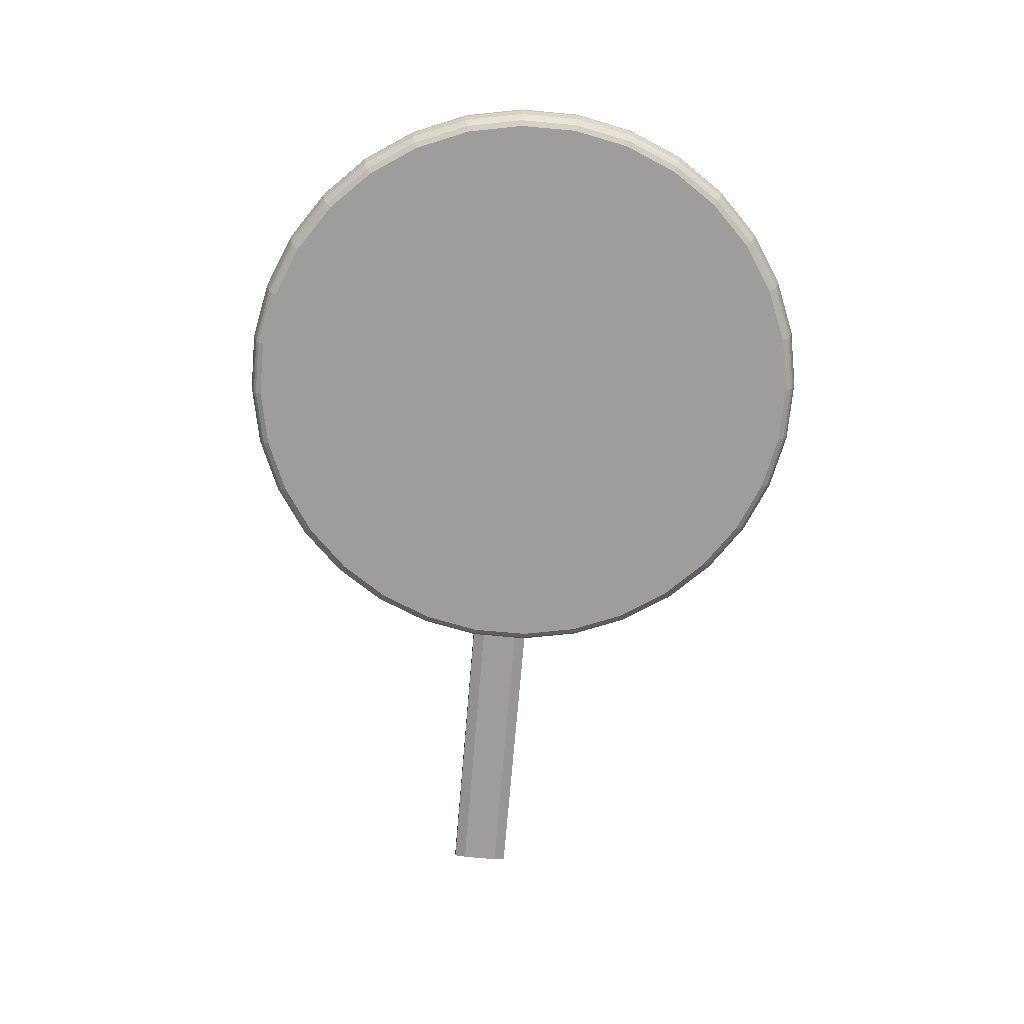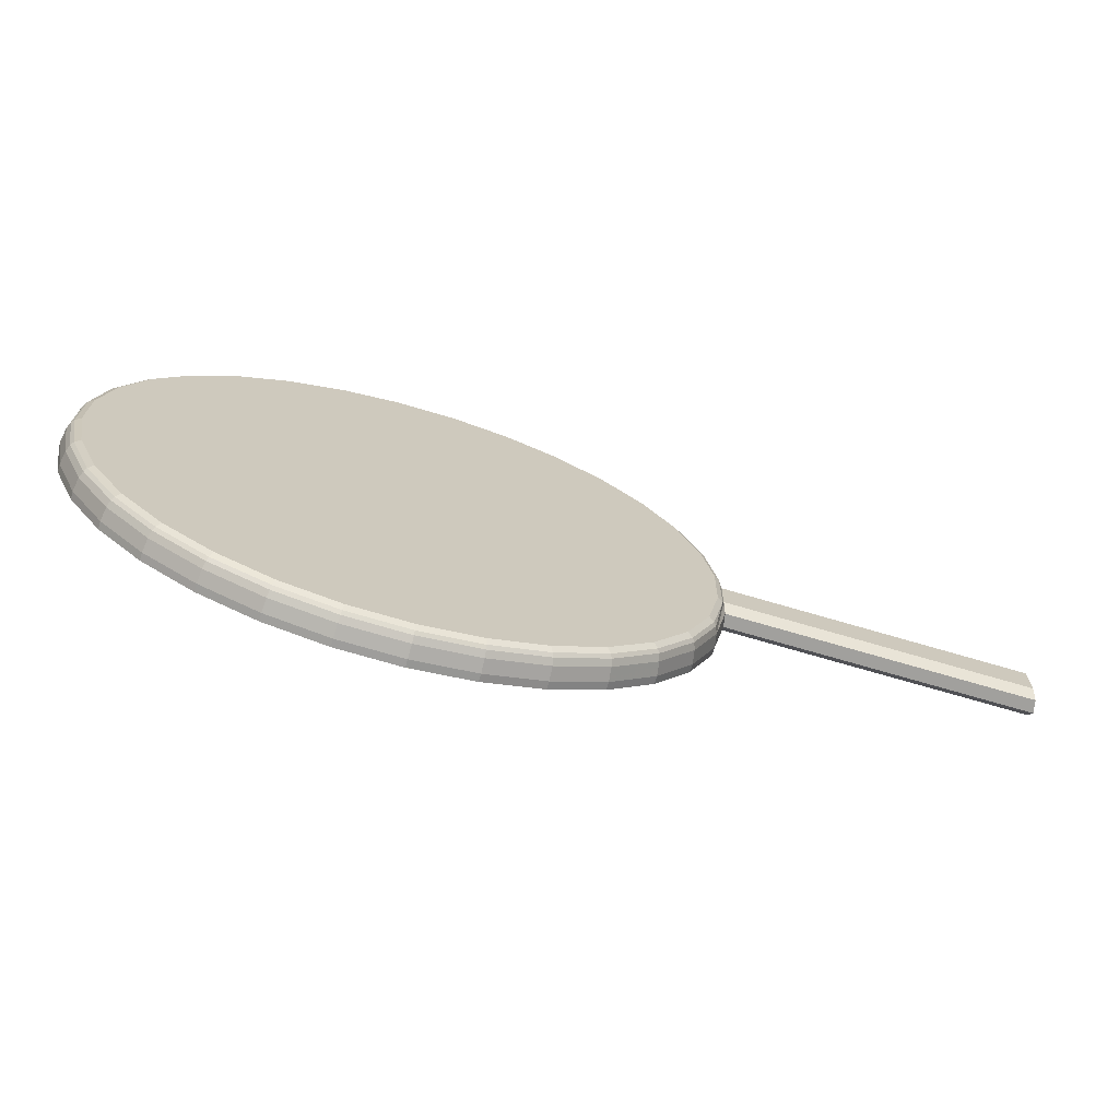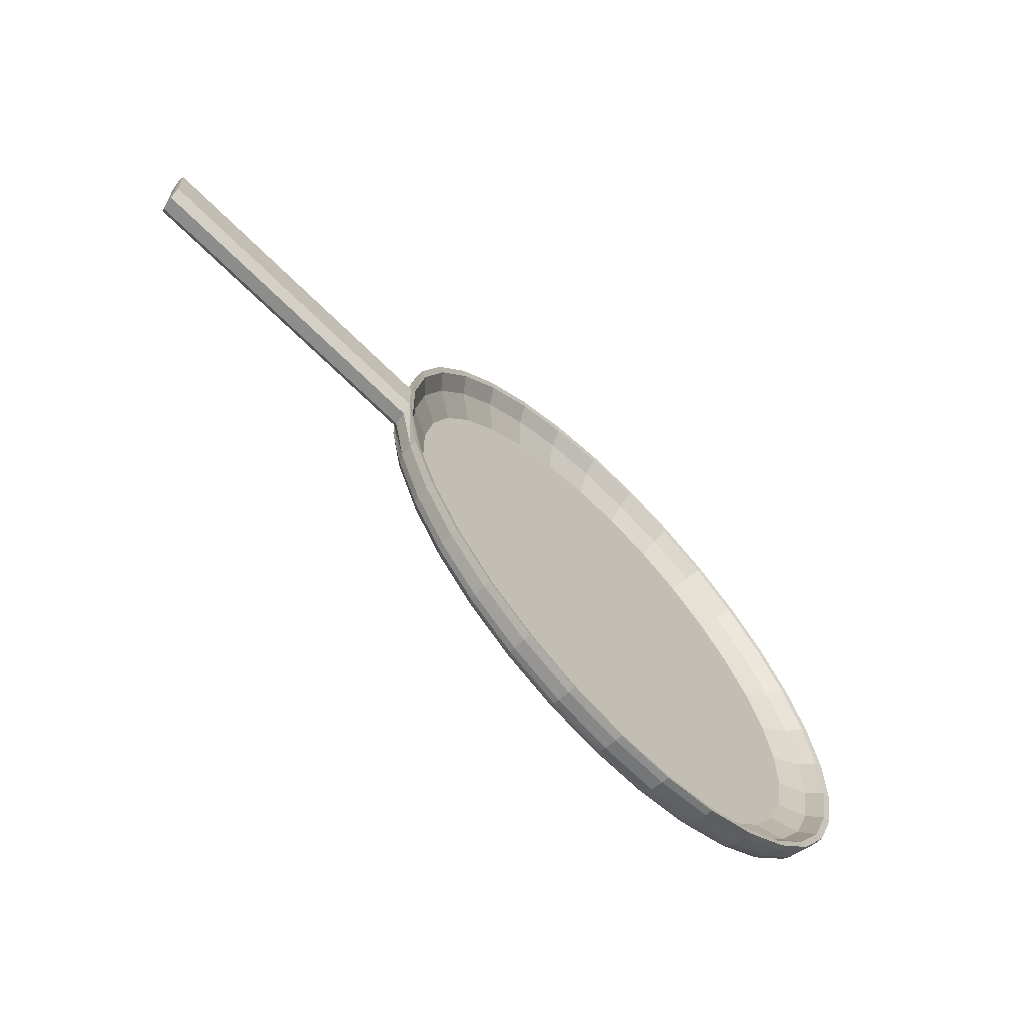
<metadata>
{"format":"obj","ext":"obj","renderer":"f3d","projection":"perspective","resolution":1024,"background":"white","views":[{"elev":-70.6,"azim":-94.8,"up":"+Y"},{"elev":-70.5,"azim":-16.5,"up":"+Z"},{"elev":-65.3,"azim":134.4,"up":"+Z"}]}
</metadata>
<code>
o Cylinder
v -0.295 0.01964 -0.9477
v -0.1053 0.08449 -0.9944
v -0.4742 0.01964 -0.8719
v 0.09077 0.08449 -0.9959
v -0.6352 0.01964 -0.7626
v 0.2833 0.08449 -0.959
v -0.7718 0.01964 -0.6241
v 0.465 0.08449 -0.8853
v -0.8787 0.01964 -0.4615
v 0.6287 0.08449 -0.7776
v -0.9519 0.01964 -0.2812
v 0.7684 0.08449 -0.64
v -0.9884 0.01964 -0.09009
v 0.8785 0.08449 -0.4778
v -0.987 0.01964 0.1045
v 0.9548 0.08449 -0.2972
v -0.9477 0.01964 0.295
v 0.9944 0.08449 -0.06752
v -0.8719 0.01964 0.4742
v 0.9959 0.08449 0.05308
v -0.7626 0.01964 0.6352
v 0.959 0.08449 0.2833
v -0.6241 0.01964 0.7718
v 0.8853 0.08449 0.465
v -0.4615 0.01964 0.8787
v 0.7776 0.08449 0.6287
v -0.2812 0.01964 0.9519
v 0.64 0.08449 0.7684
v -0.09009 0.01964 0.9884
v 0.4778 0.08449 0.8785
v 0.1045 0.01964 0.987
v 0.2972 0.08449 0.9548
v 0.295 0.01964 0.9477
v 0.1053 0.08449 0.9944
v 0.4742 0.01964 0.8719
v -0.09077 0.08449 0.9959
v 0.6352 0.01964 0.7626
v -0.2833 0.08449 0.959
v 0.7718 0.01964 0.6241
v -0.465 0.08449 0.8853
v 0.8787 0.01964 0.4615
v -0.6287 0.08449 0.7776
v 0.9519 0.01964 0.2812
v -0.7684 0.08449 0.64
v 0.9884 0.01964 0.09009
v -0.8785 0.08449 0.4778
v 0.987 0.01964 -0.1045
v -0.9548 0.08449 0.2972
v 0.9477 0.01964 -0.295
v -0.9944 0.08449 0.1053
v 0.8719 0.01964 -0.4742
v -0.9959 0.08449 -0.09077
v 0.7626 0.01964 -0.6352
v -0.959 0.08449 -0.2833
v 0.6241 0.01964 -0.7718
v -0.8853 0.08449 -0.465
v 0.4615 0.01964 -0.8787
v -0.7776 0.08449 -0.6288
v 0.2812 0.01964 -0.9519
v -0.64 0.08449 -0.7684
v 0.09009 0.01964 -0.9884
v -0.4778 0.08449 -0.8785
v -0.1045 0.01964 -0.987
v -0.2972 0.08449 -0.9548
v -0.103 0.08015 -0.9733
v 0.08884 0.08015 -0.9747
v 0.2773 0.08015 -0.9386
v 0.4551 0.08015 -0.8665
v 0.6154 0.08015 -0.7611
v 0.752 0.08015 -0.6264
v 0.8598 0.08015 -0.4676
v 0.9345 0.08015 -0.2909
v 0.9733 0.08015 -0.103
v 0.9747 0.08015 0.08884
v 0.9386 0.08015 0.2773
v 0.8665 0.08015 0.4551
v 0.7611 0.08015 0.6154
v 0.6264 0.08015 0.752
v 0.4676 0.08015 0.8598
v 0.2909 0.08015 0.9345
v 0.103 0.08015 0.9733
v -0.08884 0.08015 0.9747
v -0.2773 0.08015 0.9386
v -0.4551 0.08015 0.8665
v -0.6154 0.08015 0.7611
v -0.752 0.08015 0.6264
v -0.8598 0.08015 0.4676
v -0.9345 0.08015 0.2909
v -0.9733 0.08015 0.103
v -0.9747 0.08015 -0.08884
v -0.9386 0.08015 -0.2773
v -0.8665 0.08015 -0.4551
v -0.7611 0.08015 -0.6154
v -0.6264 0.08015 -0.752
v -0.4676 0.08015 -0.8598
v -0.2909 0.08015 -0.9345
v -0.09854 0.03605 -0.931
v 0.08497 0.03605 -0.9323
v 0.2652 0.03605 -0.8978
v 0.4353 0.03605 -0.8288
v 0.5886 0.03605 -0.728
v 0.7193 0.03605 -0.5991
v 0.8224 0.03605 -0.4473
v 0.8939 0.03605 -0.2783
v 0.931 0.03605 -0.09854
v 0.9323 0.03605 0.08497
v 0.8978 0.03605 0.2652
v 0.8288 0.03605 0.4353
v 0.728 0.03605 0.5886
v 0.5991 0.03605 0.7193
v 0.4473 0.03605 0.8224
v 0.2783 0.03605 0.8939
v 0.09854 0.03605 0.931
v -0.08498 0.03605 0.9323
v -0.2652 0.03605 0.8978
v -0.4353 0.03605 0.8288
v -0.5886 0.03605 0.728
v -0.7193 0.03605 0.5991
v -0.8224 0.03605 0.4473
v -0.8939 0.03605 0.2783
v -0.931 0.03605 0.09854
v -0.9323 0.03605 -0.08498
v -0.8978 0.03605 -0.2652
v -0.8288 0.03605 -0.4353
v -0.728 0.03605 -0.5886
v -0.5991 0.03605 -0.7193
v -0.4473 0.03605 -0.8224
v -0.2783 0.03605 -0.8939
v 0.07723 -0.005035 -0.8473
v -0.08956 -0.005035 -0.8461
v -0.2529 -0.005035 -0.8124
v -0.4065 -0.005035 -0.7474
v -0.5445 -0.005035 -0.6538
v -0.6616 -0.005035 -0.535
v -0.7533 -0.005035 -0.3956
v -0.816 -0.005035 -0.2411
v -0.8473 -0.005035 -0.07723
v -0.8461 -0.005035 0.08956
v -0.8124 -0.005035 0.2529
v -0.7474 -0.005035 0.4065
v -0.6538 -0.005035 0.5445
v -0.535 -0.005035 0.6616
v -0.3956 -0.005035 0.7533
v -0.241 -0.005035 0.816
v -0.07723 -0.005035 0.8473
v 0.08956 -0.005035 0.8461
v 0.2529 -0.005035 0.8124
v 0.4065 -0.005035 0.7474
v 0.5445 -0.005035 0.6538
v 0.6616 -0.005035 0.535
v 0.7533 -0.005035 0.3956
v 0.816 -0.005035 0.241
v 0.8473 -0.005035 0.07723
v 0.8461 -0.005035 -0.08956
v 0.8124 -0.005035 -0.2529
v 0.7474 -0.005035 -0.4065
v 0.6538 -0.005035 -0.5445
v 0.535 -0.005035 -0.6616
v 0.3956 -0.005035 -0.7533
v 0.241 -0.005035 -0.816
v -0.1053 0.06075 -0.9944
v 0.09077 0.06075 -0.9959
v 0.2833 0.06075 -0.959
v 0.465 0.06075 -0.8853
v 0.6287 0.06075 -0.7776
v 0.7684 0.06075 -0.64
v 0.8785 0.06075 -0.4778
v 0.9548 0.06075 -0.2972
v 0.9944 0.06075 -0.1053
v 0.9959 0.06075 0.09077
v 0.959 0.06075 0.2833
v 0.8853 0.06075 0.465
v 0.7776 0.06075 0.6287
v 0.64 0.06075 0.7684
v 0.4778 0.06075 0.8785
v 0.2972 0.06075 0.9548
v 0.1053 0.06075 0.9944
v -0.09077 0.06075 0.9959
v -0.2833 0.06075 0.959
v -0.465 0.06075 0.8853
v -0.6287 0.06075 0.7776
v -0.7684 0.06075 0.64
v -0.8785 0.06075 0.4778
v -0.9548 0.06075 0.2972
v -0.9944 0.06075 0.1053
v -0.9959 0.06075 -0.09077
v -0.959 0.06075 -0.2833
v -0.8853 0.06075 -0.465
v -0.7776 0.06075 -0.6288
v -0.64 0.06075 -0.7684
v -0.4778 0.06075 -0.8785
v -0.2972 0.06075 -0.9548
v -0.2925 -0.000912 -0.9396
v -0.4702 -0.000912 -0.8645
v -0.6298 -0.000912 -0.7561
v -0.7652 -0.000912 -0.6187
v -0.8712 -0.000912 -0.4576
v -0.9438 -0.000912 -0.2788
v -0.98 -0.000912 -0.08933
v -0.9786 -0.000912 0.1036
v -0.9396 -0.000912 0.2925
v -0.8645 -0.000912 0.4702
v -0.7561 -0.000912 0.6298
v -0.6187 -0.000912 0.7652
v -0.4576 -0.000912 0.8712
v -0.2788 -0.000912 0.9438
v -0.08933 -0.000912 0.98
v 0.1036 -0.000912 0.9786
v 0.2925 -0.000912 0.9396
v 0.4702 -0.000912 0.8645
v 0.6298 -0.000912 0.7561
v 0.7652 -0.000912 0.6187
v 0.8712 -0.000912 0.4576
v 0.9438 -0.000912 0.2788
v 0.98 -0.000912 0.05219
v 0.9786 -0.000912 -0.06649
v 0.9396 -0.000912 -0.2925
v 0.8645 -0.000912 -0.4702
v 0.7561 -0.000912 -0.6298
v 0.6187 -0.000912 -0.7652
v 0.4576 -0.000912 -0.8712
v 0.2788 -0.000912 -0.9438
v 0.08933 -0.000912 -0.98
v -0.1036 -0.000912 -0.9786
v -0.2899 -0.01119 -0.9311
v -0.4659 -0.01119 -0.8567
v -0.6241 -0.01119 -0.7493
v -0.7583 -0.01119 -0.6131
v -0.8633 -0.01119 -0.4534
v -0.9352 -0.01119 -0.2763
v -0.9711 -0.01119 -0.08852
v -0.9698 -0.01119 0.1026
v -0.9311 -0.01119 0.2899
v -0.8567 -0.01119 0.4659
v -0.7493 -0.01119 0.6241
v -0.6131 -0.01119 0.7583
v -0.4534 -0.01119 0.8633
v -0.2763 -0.01119 0.9352
v -0.08852 -0.01119 0.9711
v 0.1026 -0.01119 0.9698
v 0.2899 -0.01119 0.9311
v 0.4659 -0.01119 0.8567
v 0.6241 -0.01119 0.7493
v 0.7583 -0.01119 0.6131
v 0.8633 -0.01119 0.4534
v 0.9352 -0.01119 0.2763
v 0.9711 -0.01119 0.08852
v 0.9698 -0.01119 -0.1026
v 0.9311 -0.01119 -0.2899
v 0.8567 -0.01119 -0.4659
v 0.7493 -0.01119 -0.6241
v 0.6131 -0.01119 -0.7583
v 0.4534 -0.01119 -0.8633
v 0.2763 -0.01119 -0.9352
v 0.08852 -0.01119 -0.9711
v -0.1026 -0.01119 -0.9698
v -0.1007 -0.02147 -0.9517
v 0.08686 -0.02147 -0.953
v 0.2711 -0.02147 -0.9178
v 0.445 -0.02147 -0.8472
v 0.6017 -0.02147 -0.7441
v 0.7353 -0.02147 -0.6125
v 0.8407 -0.02147 -0.4572
v 0.9137 -0.02147 -0.2845
v 0.9517 -0.02147 -0.1007
v 0.953 -0.02147 0.08686
v 0.9178 -0.02147 0.2711
v 0.8472 -0.02147 0.445
v 0.7441 -0.02147 0.6017
v 0.6125 -0.02147 0.7353
v 0.4572 -0.02147 0.8407
v 0.2845 -0.02147 0.9137
v 0.1007 -0.02147 0.9517
v -0.08686 -0.02147 0.953
v -0.2711 -0.02147 0.9178
v -0.445 -0.02147 0.8472
v -0.6017 -0.02147 0.7441
v -0.7353 -0.02147 0.6125
v -0.8407 -0.02147 0.4572
v -0.9137 -0.02147 0.2845
v -0.9517 -0.02147 0.1007
v -0.953 -0.02147 -0.08686
v -0.9178 -0.02147 -0.2711
v -0.8472 -0.02147 -0.445
v -0.7441 -0.02147 -0.6017
v -0.6125 -0.02147 -0.7353
v -0.4572 -0.02147 -0.8407
v -0.2845 -0.02147 -0.9137
v 1.963 0.08449 -0.06752
v 1.964 0.08449 0.05308
v 1.957 0.01964 0.09009
v 1.955 0.01964 -0.1045
v 1.963 0.06075 -0.1053
v 1.964 0.06075 0.09077
v 1.948 -0.000912 0.05219
v 1.947 -0.000912 -0.06649
v 0.09077 0.08449 -0.9959
v -0.1053 0.08449 -0.9944
v 0.2833 0.08449 -0.959
v 0.465 0.08449 -0.8853
v 0.6287 0.08449 -0.7776
v 0.7684 0.08449 -0.64
v 0.8785 0.08449 -0.4778
v 0.9959 0.06075 0.09077
v 0.9884 0.01964 0.09009
v 0.9548 0.08449 -0.2972
v 0.9944 0.06075 -0.1053
v 0.987 0.01964 -0.1045
v 0.9944 0.08449 -0.06752
v 0.9944 0.08449 -0.06752
v 0.959 0.08449 0.2833
v 0.9959 0.08449 0.05308
v 0.9959 0.08449 0.05308
v 0.8853 0.08449 0.465
v 0.7776 0.08449 0.6287
v 0.64 0.08449 0.7684
v 0.4778 0.08449 0.8785
v 0.2972 0.08449 0.9548
v 0.1053 0.08449 0.9944
v -0.09077 0.08449 0.9959
v -0.2833 0.08449 0.959
v -0.465 0.08449 0.8853
v -0.6287 0.08449 0.7776
v -0.7684 0.08449 0.64
v -0.8785 0.08449 0.4778
v -0.9548 0.08449 0.2972
v -0.9944 0.08449 0.1053
v -0.9959 0.08449 -0.09077
v -0.959 0.08449 -0.2833
v -0.8853 0.08449 -0.465
v -0.7776 0.08449 -0.6288
v -0.64 0.08449 -0.7684
v -0.4778 0.08449 -0.8785
v -0.2972 0.08449 -0.9548
v 0.08884 0.08015 -0.9747
v -0.103 0.08015 -0.9733
v 0.2773 0.08015 -0.9386
v 0.4551 0.08015 -0.8665
v 0.6154 0.08015 -0.7611
v 0.752 0.08015 -0.6264
v 0.8598 0.08015 -0.4676
v 0.9345 0.08015 -0.2909
v 0.9733 0.08015 -0.103
v 0.9747 0.08015 0.08884
v 0.9386 0.08015 0.2773
v 0.8665 0.08015 0.4551
v 0.7611 0.08015 0.6154
v 0.6264 0.08015 0.752
v 0.4676 0.08015 0.8598
v 0.2909 0.08015 0.9345
v 0.103 0.08015 0.9733
v -0.08884 0.08015 0.9747
v -0.2773 0.08015 0.9386
v -0.4551 0.08015 0.8665
v -0.6154 0.08015 0.7611
v -0.752 0.08015 0.6264
v -0.8598 0.08015 0.4676
v -0.9345 0.08015 0.2909
v -0.9733 0.08015 0.103
v -0.9747 0.08015 -0.08884
v -0.9386 0.08015 -0.2773
v -0.8665 0.08015 -0.4551
v -0.7611 0.08015 -0.6154
v -0.6264 0.08015 -0.752
v -0.4676 0.08015 -0.8598
v -0.2909 0.08015 -0.9345
v 1.947 -0.000912 -0.06649
v 1.947 -0.000912 -0.06649
v 0.9786 -0.000912 -0.06649
v 0.9786 -0.000912 -0.06649
v 0.98 -0.000912 0.05219
v 0.98 -0.000912 0.05219
v 1.964 0.06075 0.09077
v 1.957 0.01964 0.09009
v 1.963 0.06075 -0.1053
v 1.955 0.01964 -0.1045
v 1.964 0.08449 0.05308
v 1.964 0.08449 0.05308
v 1.963 0.08449 -0.06752
v 1.963 0.08449 -0.06752
v 1.948 -0.000912 0.05219
v 1.948 -0.000912 0.05219
f 1 3 191 192
f 190 191 3 5
f 189 190 5 7
f 188 189 7 9
f 187 188 9 11
f 186 187 11 13
f 185 186 13 15
f 184 185 15 17
f 183 184 17 19
f 182 183 19 21
f 181 182 21 23
f 180 181 23 25
f 179 180 25 27
f 178 179 27 29
f 177 178 29 31
f 176 177 31 33
f 175 176 33 35
f 174 175 35 37
f 173 174 37 39
f 172 173 39 41
f 171 172 41 43
f 170 171 43 45
f 312 304 373 377
f 168 169 308 49
f 167 168 49 51
f 166 167 51 53
f 165 166 53 55
f 164 165 55 57
f 163 164 57 59
f 162 163 59 61
f 52 50 89 90
f 161 162 61 63
f 63 1 192 161
f 223 222 254 255
f 28 26 77 78
f 2 64 96 65
f 42 40 84 85
f 18 16 72 73
f 56 54 91 92
f 32 30 79 80
f 8 6 67 68
f 46 44 86 87
f 22 20 74 75
f 60 58 93 94
f 36 34 81 82
f 12 10 69 70
f 50 48 88 89
f 26 24 76 77
f 64 62 95 96
f 40 38 83 84
f 16 14 71 72
f 54 52 90 91
f 30 28 78 79
f 6 4 66 67
f 44 42 85 86
f 20 18 73 74
f 58 56 92 93
f 34 32 80 81
f 10 8 68 69
f 48 46 87 88
f 4 2 65 66
f 24 22 75 76
f 62 60 94 95
f 38 36 82 83
f 14 12 70 71
f 129 130 160
f 130 131 160
f 131 159 160
f 131 132 159
f 132 158 159
f 132 133 158
f 133 157 158
f 133 134 157
f 134 156 157
f 134 135 156
f 135 155 156
f 135 136 155
f 136 154 155
f 136 137 154
f 137 153 154
f 137 138 153
f 138 152 153
f 138 139 152
f 139 151 152
f 139 140 151
f 140 150 151
f 140 141 150
f 141 149 150
f 141 142 149
f 142 148 149
f 142 143 148
f 143 147 148
f 143 144 147
f 144 146 147
f 144 145 146
f 337 335 98 99
f 335 336 97 98
f 336 366 128 97
f 338 337 99 100
f 339 338 100 101
f 340 339 101 102
f 341 340 102 103
f 342 341 103 104
f 343 342 104 105
f 344 343 105 106
f 345 344 106 107
f 346 345 107 108
f 347 346 108 109
f 348 347 109 110
f 349 348 110 111
f 350 349 111 112
f 351 350 112 113
f 352 351 113 114
f 353 352 114 115
f 354 353 115 116
f 355 354 116 117
f 356 355 117 118
f 357 356 118 119
f 358 357 119 120
f 359 358 120 121
f 360 359 121 122
f 361 360 122 123
f 362 361 123 124
f 363 362 124 125
f 364 363 125 126
f 365 364 126 127
f 366 365 127 128
f 98 97 130 129
f 97 128 131 130
f 128 127 132 131
f 127 126 133 132
f 126 125 134 133
f 125 124 135 134
f 124 123 136 135
f 123 122 137 136
f 122 121 138 137
f 121 120 139 138
f 120 119 140 139
f 119 118 141 140
f 118 117 142 141
f 117 116 143 142
f 116 115 144 143
f 115 114 145 144
f 114 113 146 145
f 113 112 147 146
f 112 111 148 147
f 111 110 149 148
f 110 109 150 149
f 109 108 151 150
f 108 107 152 151
f 107 106 153 152
f 106 105 154 153
f 105 104 155 154
f 104 103 156 155
f 103 102 157 156
f 102 101 158 157
f 101 100 159 158
f 100 99 160 159
f 99 98 129 160
f 61 59 222 223
f 161 298 297 162
f 192 334 298 161
f 162 297 299 163
f 163 299 300 164
f 164 300 301 165
f 165 301 302 166
f 166 302 303 167
f 167 303 306 168
f 168 306 309 169
f 371 216 296 381
f 170 313 311 171
f 171 311 314 172
f 172 314 315 173
f 173 315 316 174
f 174 316 317 175
f 175 317 318 176
f 176 318 319 177
f 177 319 320 178
f 178 320 321 179
f 179 321 322 180
f 180 322 323 181
f 181 323 324 182
f 182 324 325 183
f 183 325 326 184
f 184 326 327 185
f 185 327 328 186
f 186 328 329 187
f 187 329 330 188
f 188 330 331 189
f 189 331 332 190
f 190 332 333 191
f 191 333 334 192
f 59 57 221 222
f 57 55 220 221
f 55 53 219 220
f 53 51 218 219
f 51 49 217 218
f 49 308 369 217
f 292 367 370 47
f 45 43 214 215
f 43 41 213 214
f 41 39 212 213
f 39 37 211 212
f 37 35 210 211
f 35 33 209 210
f 33 31 208 209
f 31 29 207 208
f 29 27 206 207
f 27 25 205 206
f 25 23 204 205
f 23 21 203 204
f 21 19 202 203
f 19 17 201 202
f 17 15 200 201
f 15 13 199 200
f 13 11 198 199
f 11 9 197 198
f 9 7 196 197
f 7 5 195 196
f 5 3 194 195
f 3 1 193 194
f 63 61 223 224
f 1 63 224 193
f 222 221 253 254
f 221 220 252 253
f 220 219 251 252
f 219 218 250 251
f 218 217 249 250
f 217 369 248 249
f 369 215 247 248
f 215 214 246 247
f 214 213 245 246
f 213 212 244 245
f 212 211 243 244
f 211 210 242 243
f 210 209 241 242
f 209 208 240 241
f 208 207 239 240
f 207 206 238 239
f 206 205 237 238
f 205 204 236 237
f 204 203 235 236
f 203 202 234 235
f 202 201 233 234
f 201 200 232 233
f 200 199 231 232
f 199 198 230 231
f 198 197 229 230
f 197 196 228 229
f 196 195 227 228
f 195 194 226 227
f 194 193 225 226
f 224 223 255 256
f 193 224 256 225
f 257 258 259
f 257 259 288
f 259 260 288
f 260 287 288
f 260 261 287
f 261 286 287
f 261 262 286
f 262 285 286
f 262 263 285
f 263 284 285
f 263 264 284
f 264 283 284
f 264 265 283
f 265 282 283
f 265 266 282
f 266 281 282
f 266 267 281
f 267 280 281
f 267 268 280
f 268 279 280
f 268 269 279
f 269 278 279
f 269 270 278
f 270 277 278
f 270 271 277
f 271 276 277
f 271 272 276
f 272 275 276
f 272 273 275
f 273 274 275
f 256 255 258 257
f 255 254 259 258
f 254 253 260 259
f 253 252 261 260
f 252 251 262 261
f 251 250 263 262
f 250 249 264 263
f 249 248 265 264
f 248 247 266 265
f 247 246 267 266
f 246 245 268 267
f 245 244 269 268
f 244 243 270 269
f 243 242 271 270
f 242 241 272 271
f 241 240 273 272
f 240 239 274 273
f 239 238 275 274
f 238 237 276 275
f 237 236 277 276
f 236 235 278 277
f 235 234 279 278
f 234 233 280 279
f 233 232 281 280
f 232 231 282 281
f 231 230 283 282
f 230 229 284 283
f 229 228 285 284
f 228 227 286 285
f 227 226 287 286
f 226 225 288 287
f 225 256 257 288
f 293 294 291 376
f 293 289 290 294
f 376 291 295 368
f 378 379 18 20
f 305 372 382 374
f 304 305 374 373
f 375 292 47 307
f 380 375 307 310

</code>
